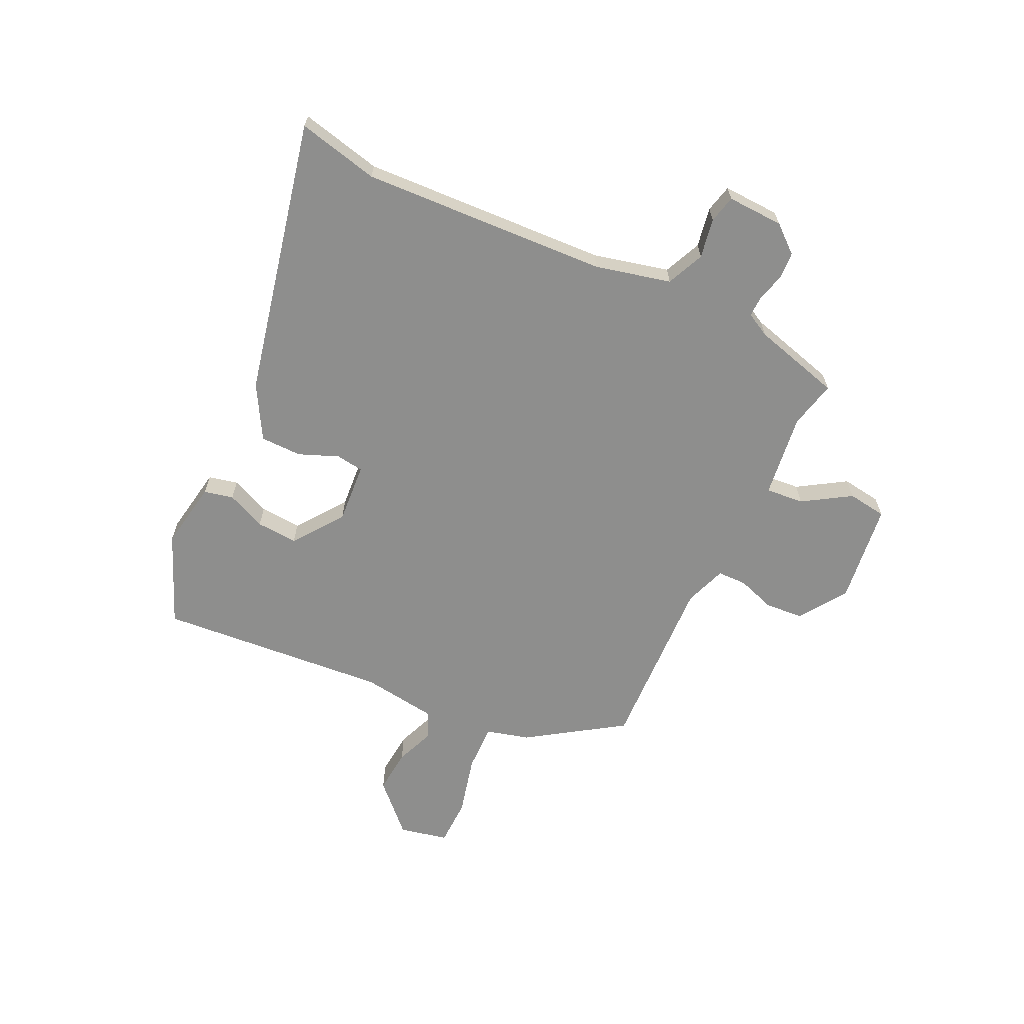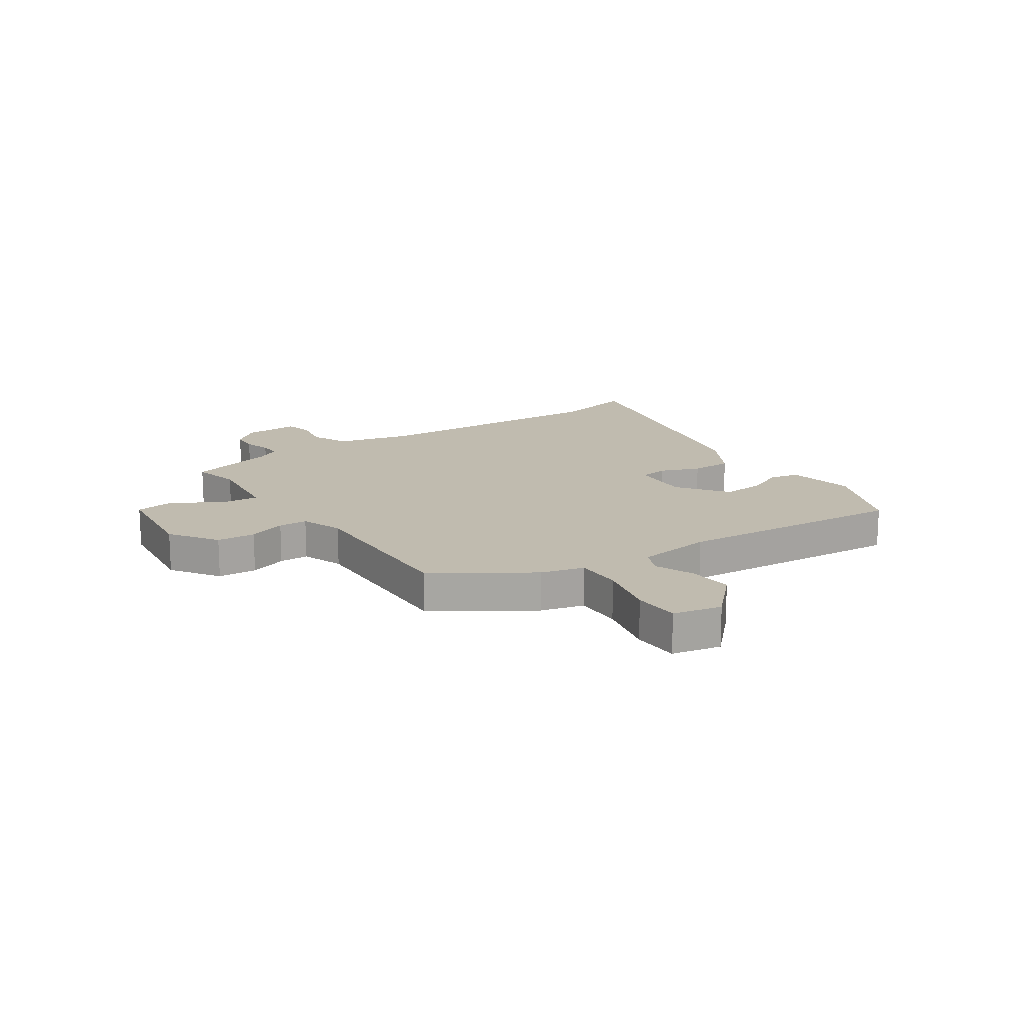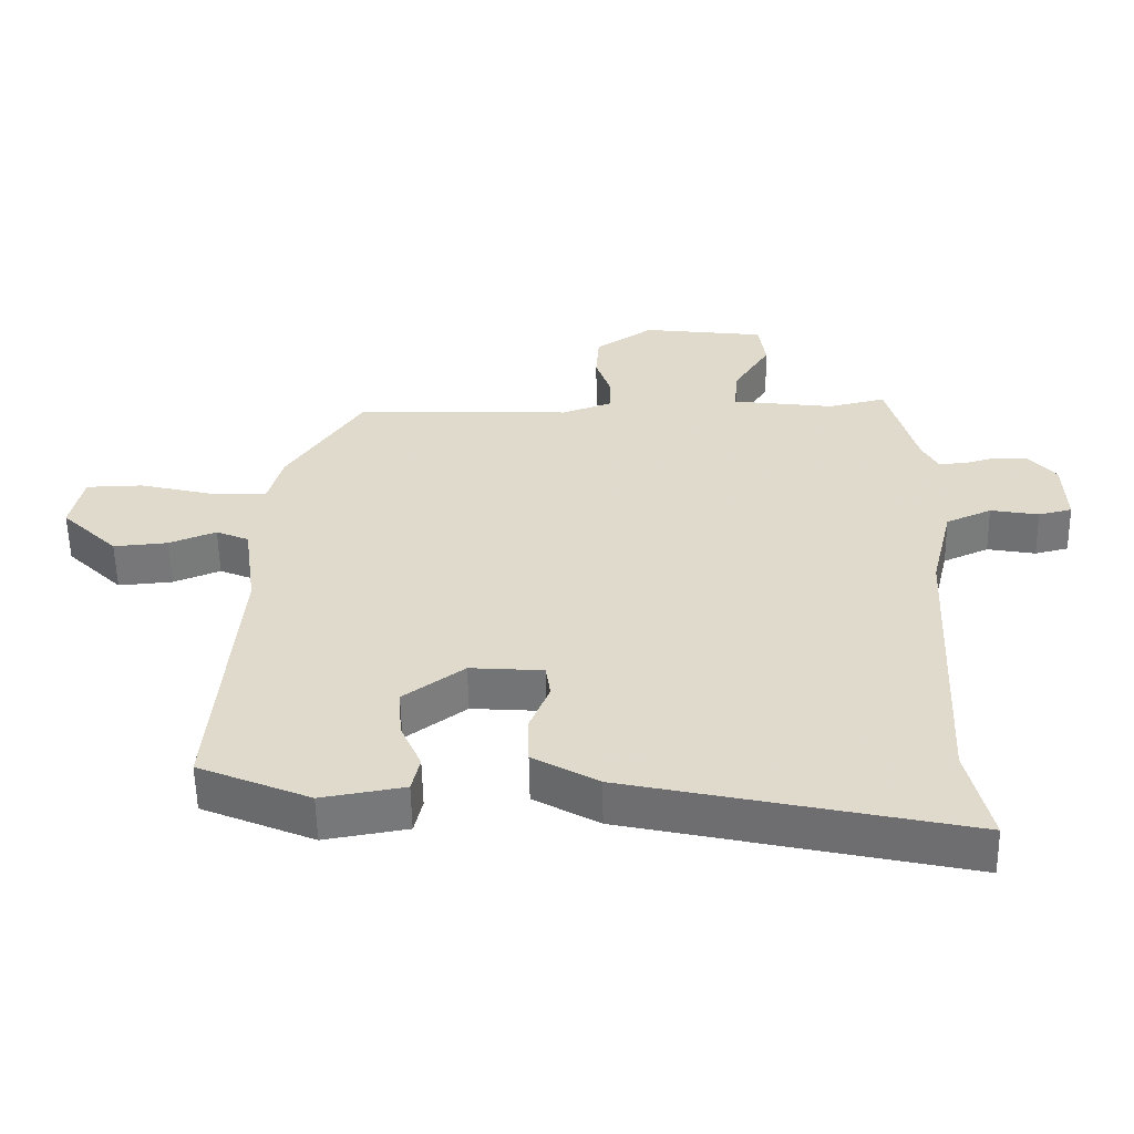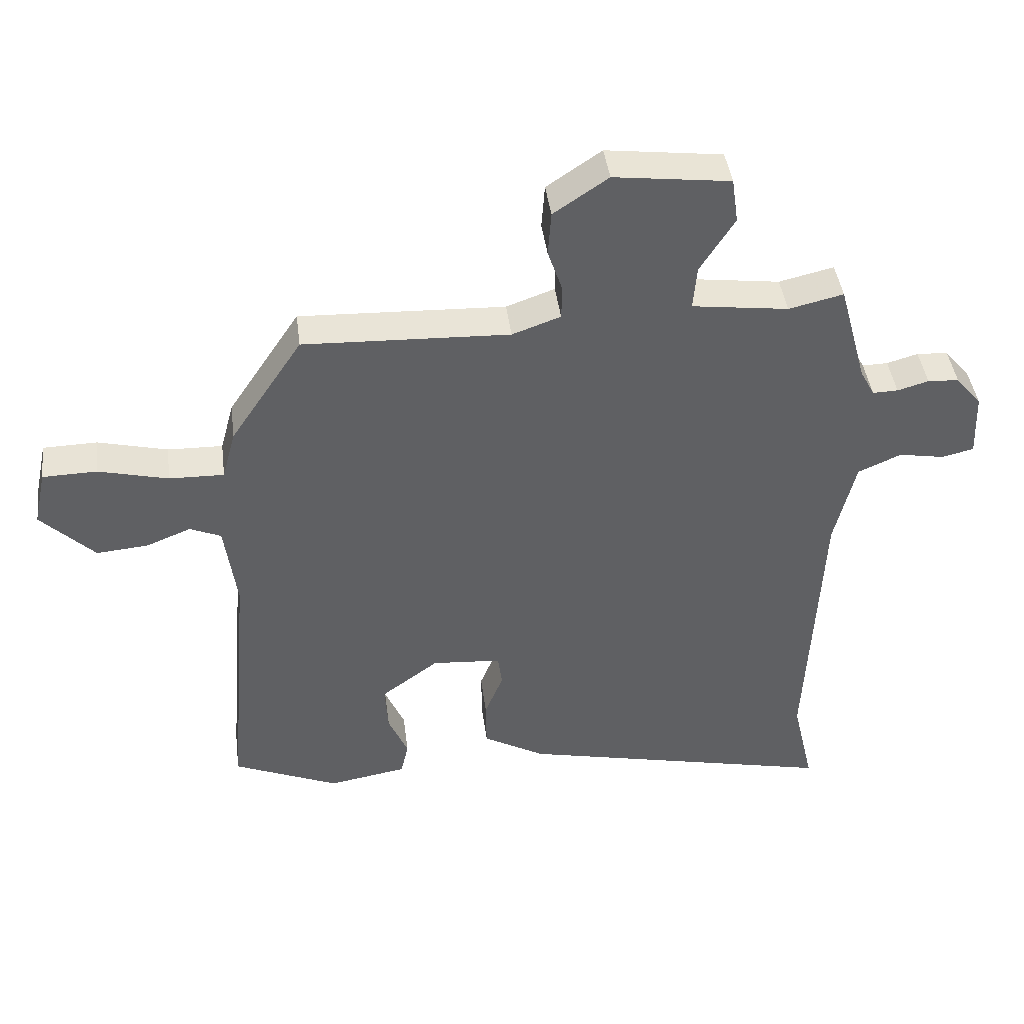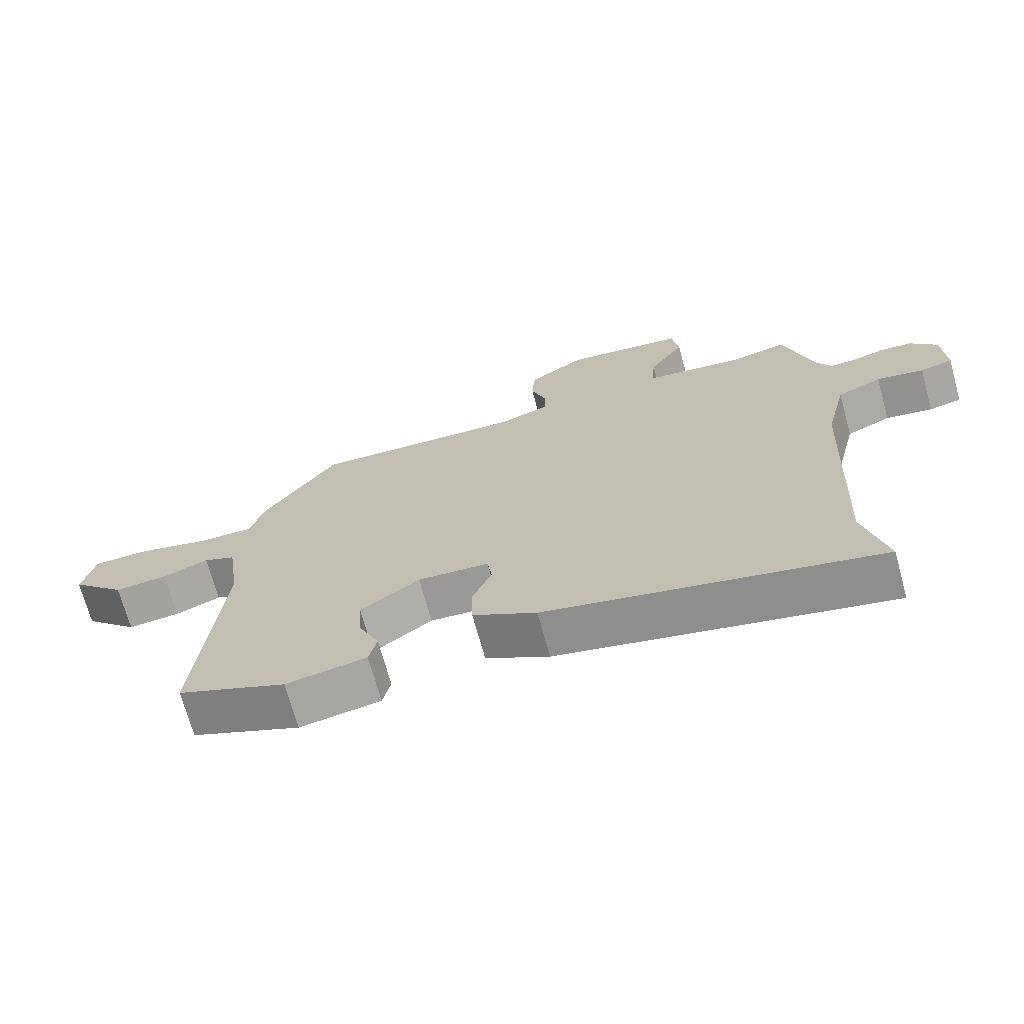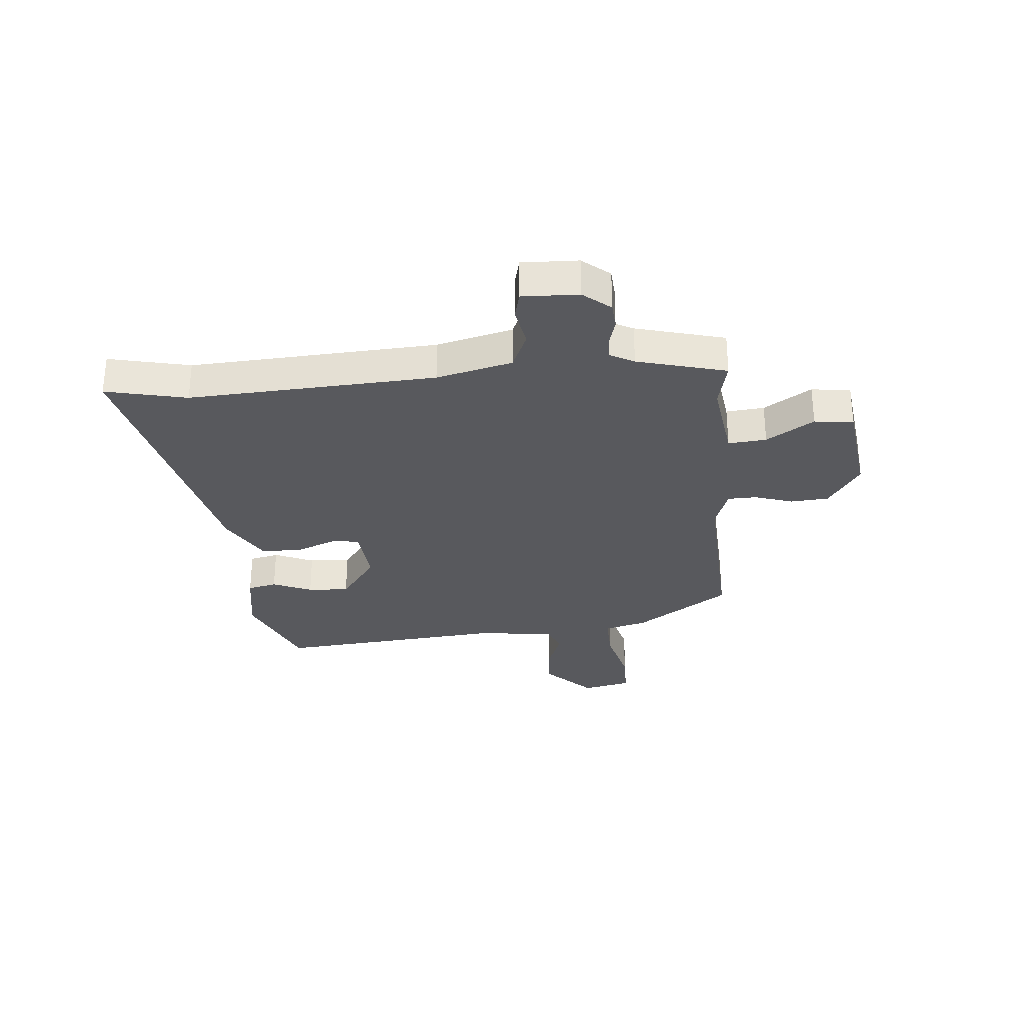
<metadata>
{"format":"obj","ext":"obj","renderer":"f3d","projection":"perspective","resolution":1024,"background":"white","views":[{"elev":-64.8,"azim":-115.4,"up":"+Y"},{"elev":16.1,"azim":55.4,"up":"+Y"},{"elev":-56.7,"azim":-179.0,"up":"+Z"},{"elev":42.5,"azim":172.7,"up":"+Z"},{"elev":-70.7,"azim":-164.6,"up":"+Z"},{"elev":-30.2,"azim":-84.6,"up":"+Y"}]}
</metadata>
<code>
v -0.485 0.07 0.499
v -0.399 0.07 0.479
v -0.247 0.07 0.499
v -0.253 0.07 0.568
v -0.307 0.07 0.654
v -0.297 0.07 0.725
v -0.114 0.07 0.748
v -0.028 0.07 0.69
v -0.023 0.07 0.62
v -0.046 0.07 0.552
v -0.045 0.07 0.499
v 0.031 0.07 0.472
v 0.354 0.07 0.485
v 0.467 0.07 0.315
v 0.488 0.07 0.237
v 0.574 0.07 0.239
v 0.683 0.07 0.266
v 0.768 0.07 0.264
v 0.787 0.07 0.176
v 0.703 0.07 0.093
v 0.622 0.07 0.1
v 0.552 0.07 0.128
v 0.503 0.07 0.107
v 0.484 0.07 -0.031
v 0.519 0.07 -0.449
v 0.353 0.07 -0.519
v 0.23 0.07 -0.498
v 0.218 0.07 -0.445
v 0.249 0.07 -0.374
v 0.254 0.07 -0.299
v 0.164 0.07 -0.233
v 0.055 0.07 -0.241
v 0.048 0.07 -0.291
v 0.077 0.07 -0.363
v 0.076 0.07 -0.438
v -0.021 0.07 -0.493
v -0.524 0.07 -0.604
v -0.49 0.07 -0.457
v -0.512 0.07 -0.01
v -0.545 0.07 0.127
v -0.613 0.07 0.157
v -0.685 0.07 0.144
v -0.735 0.07 0.156
v -0.731 0.07 0.258
v -0.69 0.07 0.307
v -0.641 0.07 0.31
v -0.592 0.07 0.296
v -0.552 0.07 0.295
v -0.529 0.07 0.338
v -0.485 0 0.499
v -0.399 0 0.479
v -0.247 0 0.499
v -0.253 0 0.568
v -0.307 0 0.654
v -0.297 0 0.725
v -0.114 0 0.748
v -0.028 0 0.69
v -0.023 0 0.62
v -0.046 0 0.552
v -0.045 0 0.499
v 0.031 0 0.472
v 0.354 0 0.485
v 0.467 0 0.315
v 0.488 0 0.237
v 0.574 0 0.239
v 0.683 0 0.266
v 0.768 0 0.264
v 0.787 0 0.176
v 0.703 0 0.093
v 0.622 0 0.1
v 0.552 0 0.128
v 0.503 0 0.107
v 0.484 0 -0.031
v 0.519 0 -0.449
v 0.353 0 -0.519
v 0.23 0 -0.498
v 0.218 0 -0.445
v 0.249 0 -0.374
v 0.254 0 -0.299
v 0.164 0 -0.233
v 0.055 0 -0.241
v 0.048 0 -0.291
v 0.077 0 -0.363
v 0.076 0 -0.438
v -0.021 0 -0.493
v -0.524 0 -0.604
v -0.49 0 -0.457
v -0.512 0 -0.01
v -0.545 0 0.127
v -0.613 0 0.157
v -0.685 0 0.144
v -0.735 0 0.156
v -0.731 0 0.258
v -0.69 0 0.307
v -0.641 0 0.31
v -0.592 0 0.296
v -0.552 0 0.295
v -0.529 0 0.338
f 45 46 47
f 44 45 47
f 43 44 47
f 42 43 47
f 41 42 47
f 40 41 47 48
f 39 40 48 49
f 36 37 38
f 35 36 38
f 34 35 38
f 33 34 38
f 49 1 2
f 39 49 2
f 38 39 2
f 33 38 2
f 32 33 2
f 27 28 29
f 26 27 29
f 25 26 29
f 24 25 29
f 23 24 29 30
f 20 21 22
f 19 20 22
f 18 19 22
f 17 18 22
f 16 17 22
f 15 16 22 23
f 23 30 31
f 15 23 31
f 14 15 31
f 13 14 31
f 12 13 31
f 8 9 10
f 7 8 10
f 6 7 10
f 5 6 10
f 4 5 10
f 3 4 10 11
f 12 31 32
f 11 12 32
f 3 11 32
f 2 3 32
f 96 95 94
f 96 94 93
f 96 93 92
f 96 92 91
f 96 91 90
f 97 96 90 89
f 98 97 89 88
f 87 86 85
f 87 85 84
f 87 84 83
f 87 83 82
f 51 50 98
f 51 98 88
f 51 88 87
f 51 87 82
f 51 82 81
f 78 77 76
f 78 76 75
f 78 75 74
f 78 74 73
f 79 78 73 72
f 71 70 69
f 71 69 68
f 71 68 67
f 71 67 66
f 71 66 65
f 72 71 65 64
f 80 79 72
f 80 72 64
f 80 64 63
f 80 63 62
f 80 62 61
f 59 58 57
f 59 57 56
f 59 56 55
f 59 55 54
f 59 54 53
f 60 59 53 52
f 81 80 61
f 81 61 60
f 81 60 52
f 81 52 51
f 1 50 51 2
f 2 51 52 3
f 3 52 53 4
f 4 53 54 5
f 5 54 55 6
f 6 55 56 7
f 7 56 57 8
f 8 57 58 9
f 9 58 59 10
f 10 59 60 11
f 11 60 61 12
f 12 61 62 13
f 13 62 63 14
f 14 63 64 15
f 15 64 65 16
f 16 65 66 17
f 17 66 67 18
f 18 67 68 19
f 19 68 69 20
f 20 69 70 21
f 21 70 71 22
f 22 71 72 23
f 23 72 73 24
f 24 73 74 25
f 25 74 75 26
f 26 75 76 27
f 27 76 77 28
f 28 77 78 29
f 29 78 79 30
f 30 79 80 31
f 31 80 81 32
f 32 81 82 33
f 33 82 83 34
f 34 83 84 35
f 35 84 85 36
f 36 85 86 37
f 37 86 87 38
f 38 87 88 39
f 39 88 89 40
f 40 89 90 41
f 41 90 91 42
f 42 91 92 43
f 43 92 93 44
f 44 93 94 45
f 45 94 95 46
f 46 95 96 47
f 47 96 97 48
f 48 97 98 49
f 49 98 50 1

</code>
